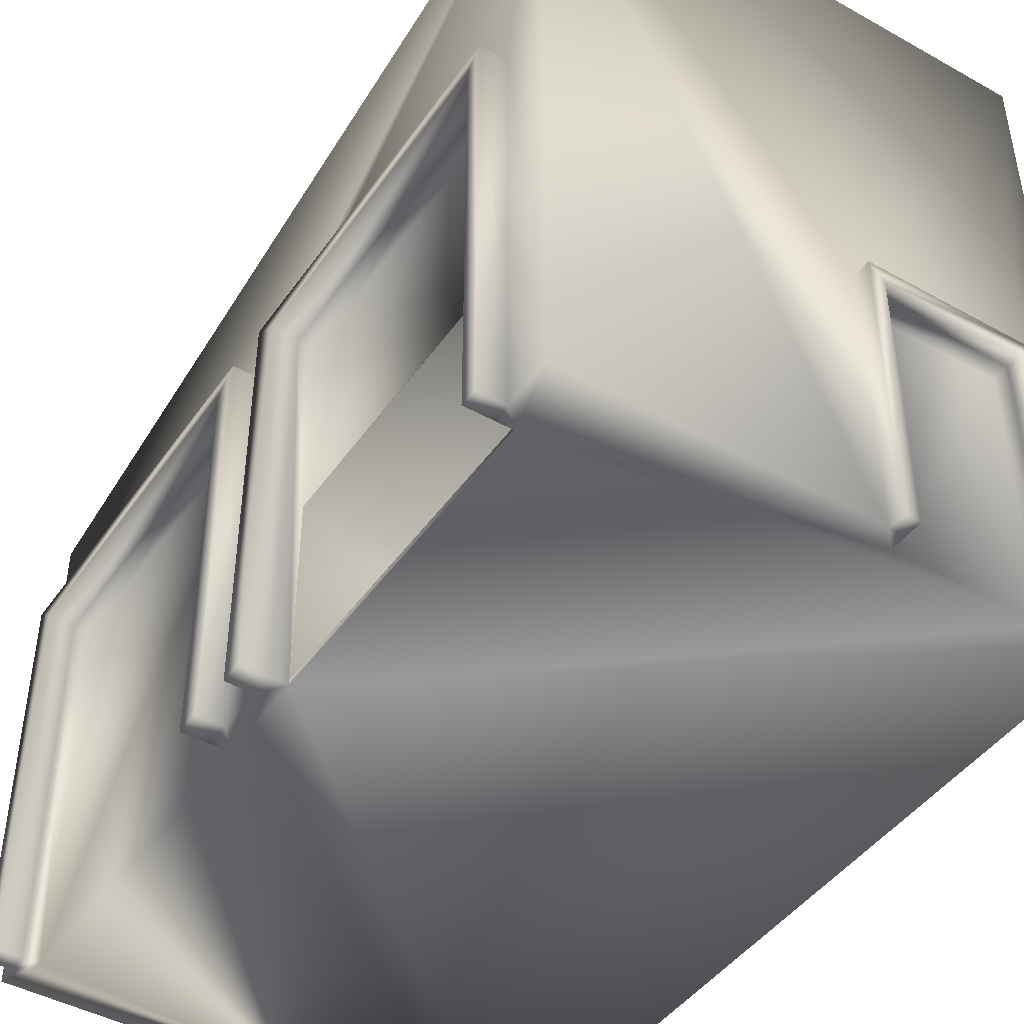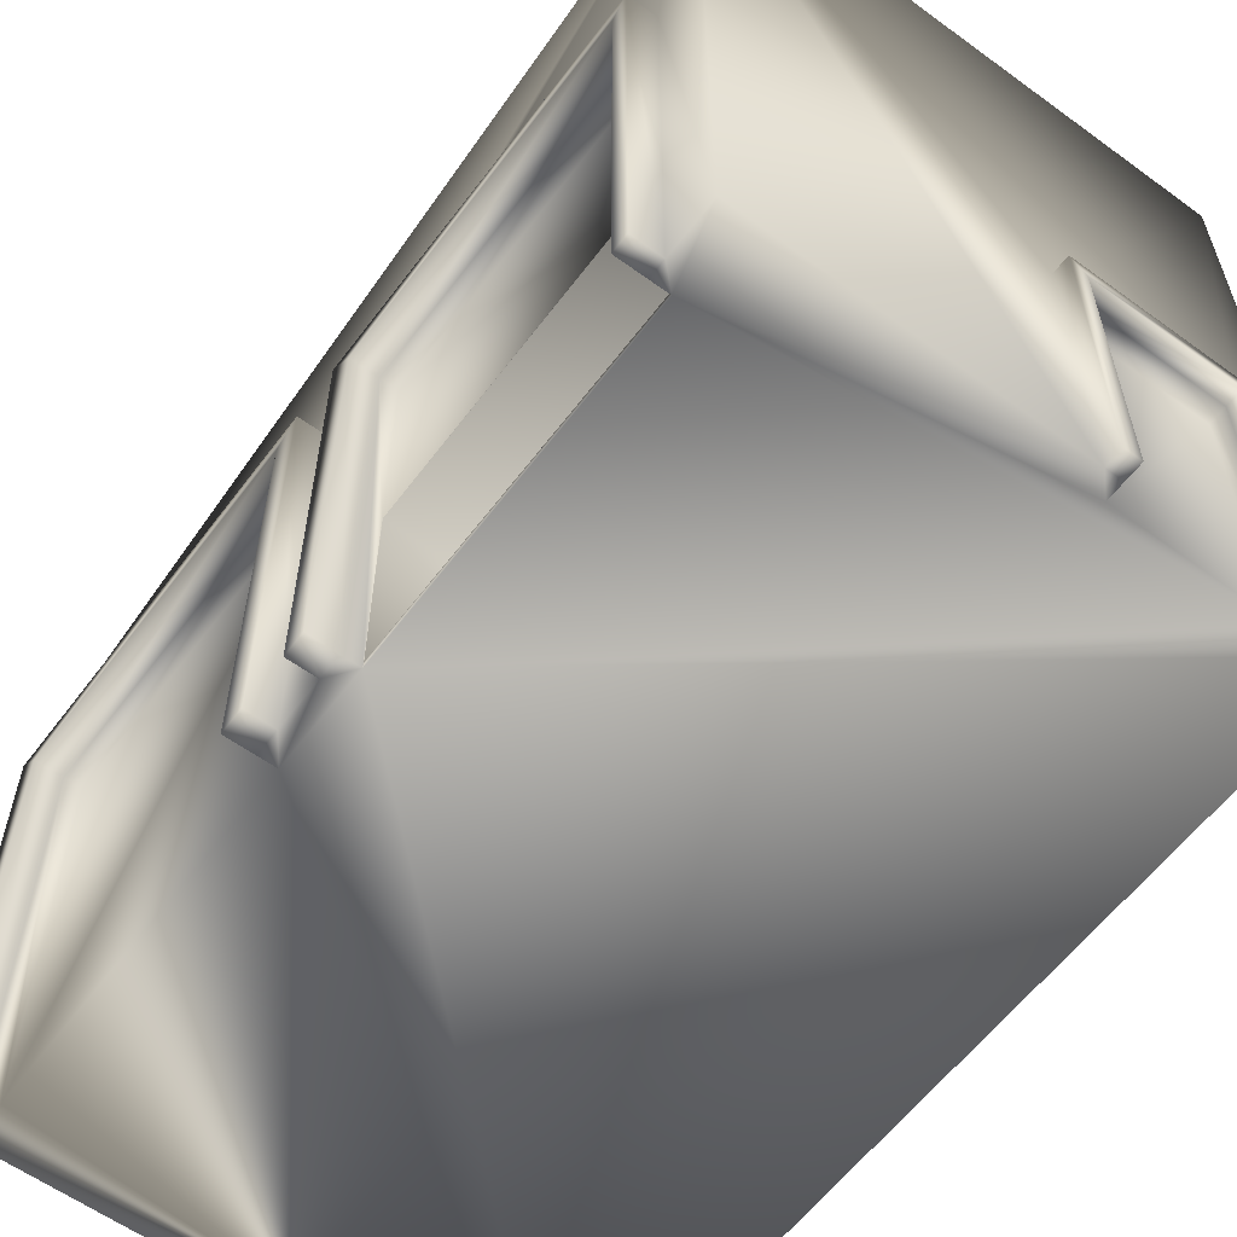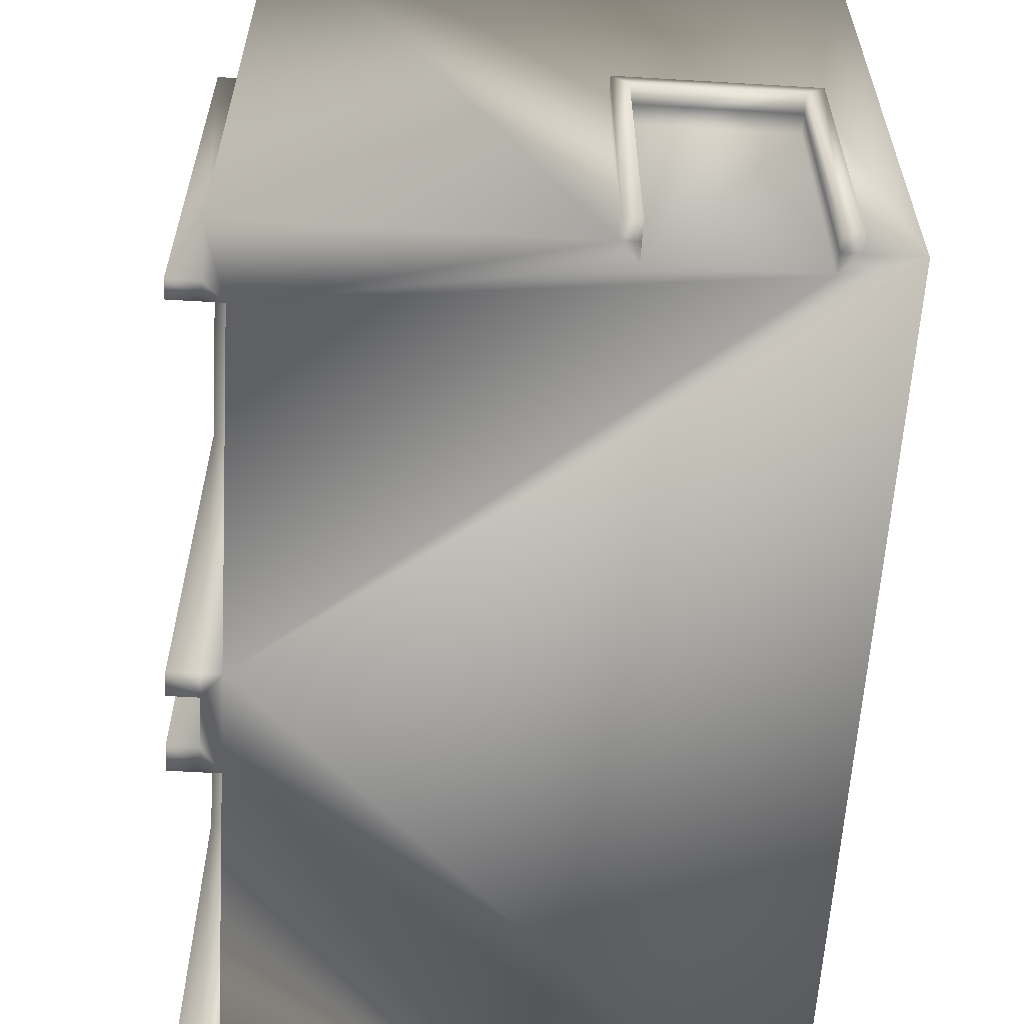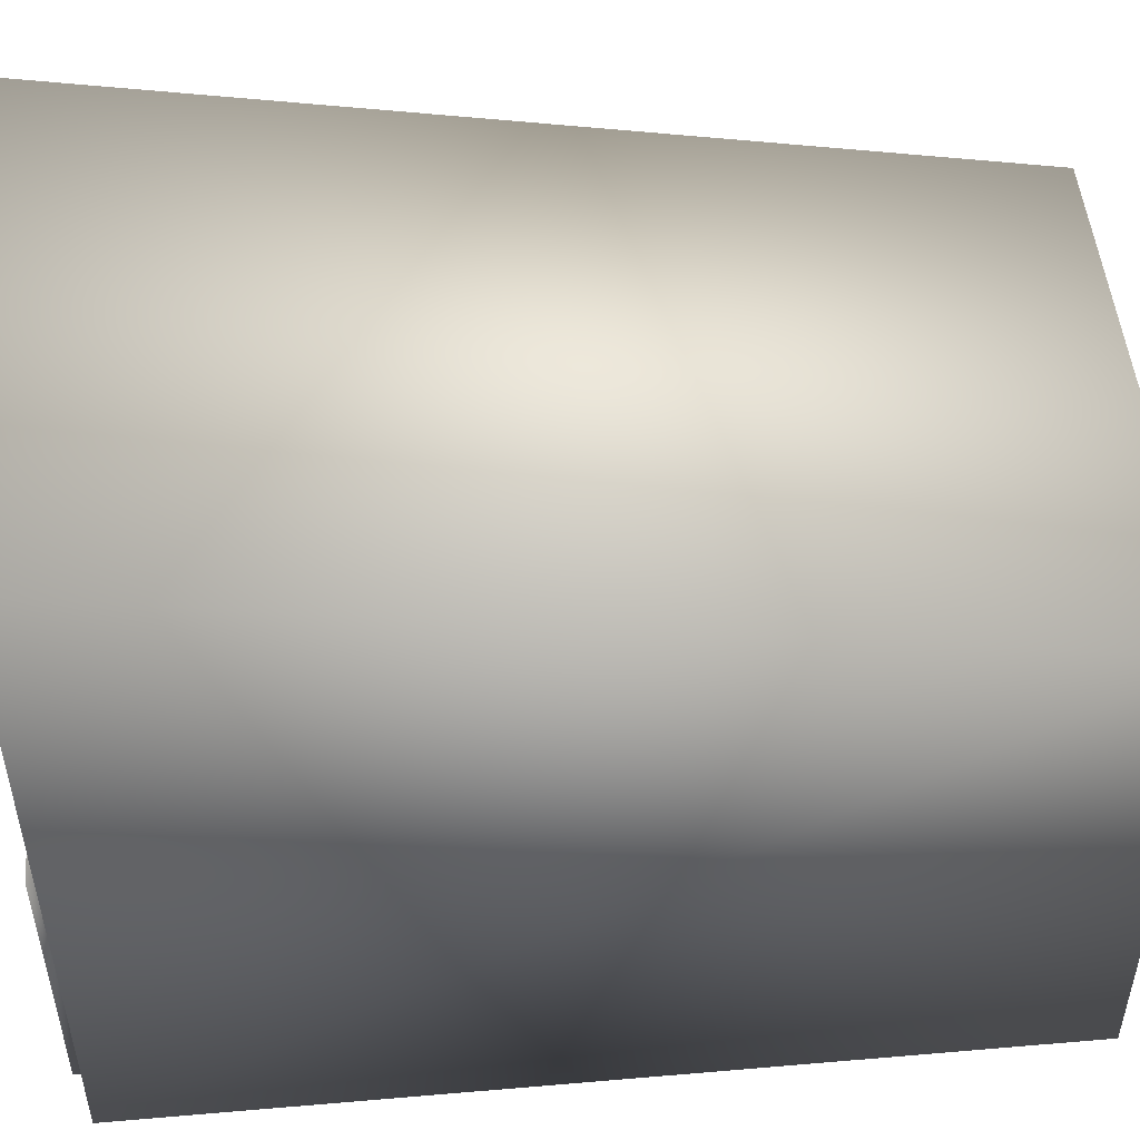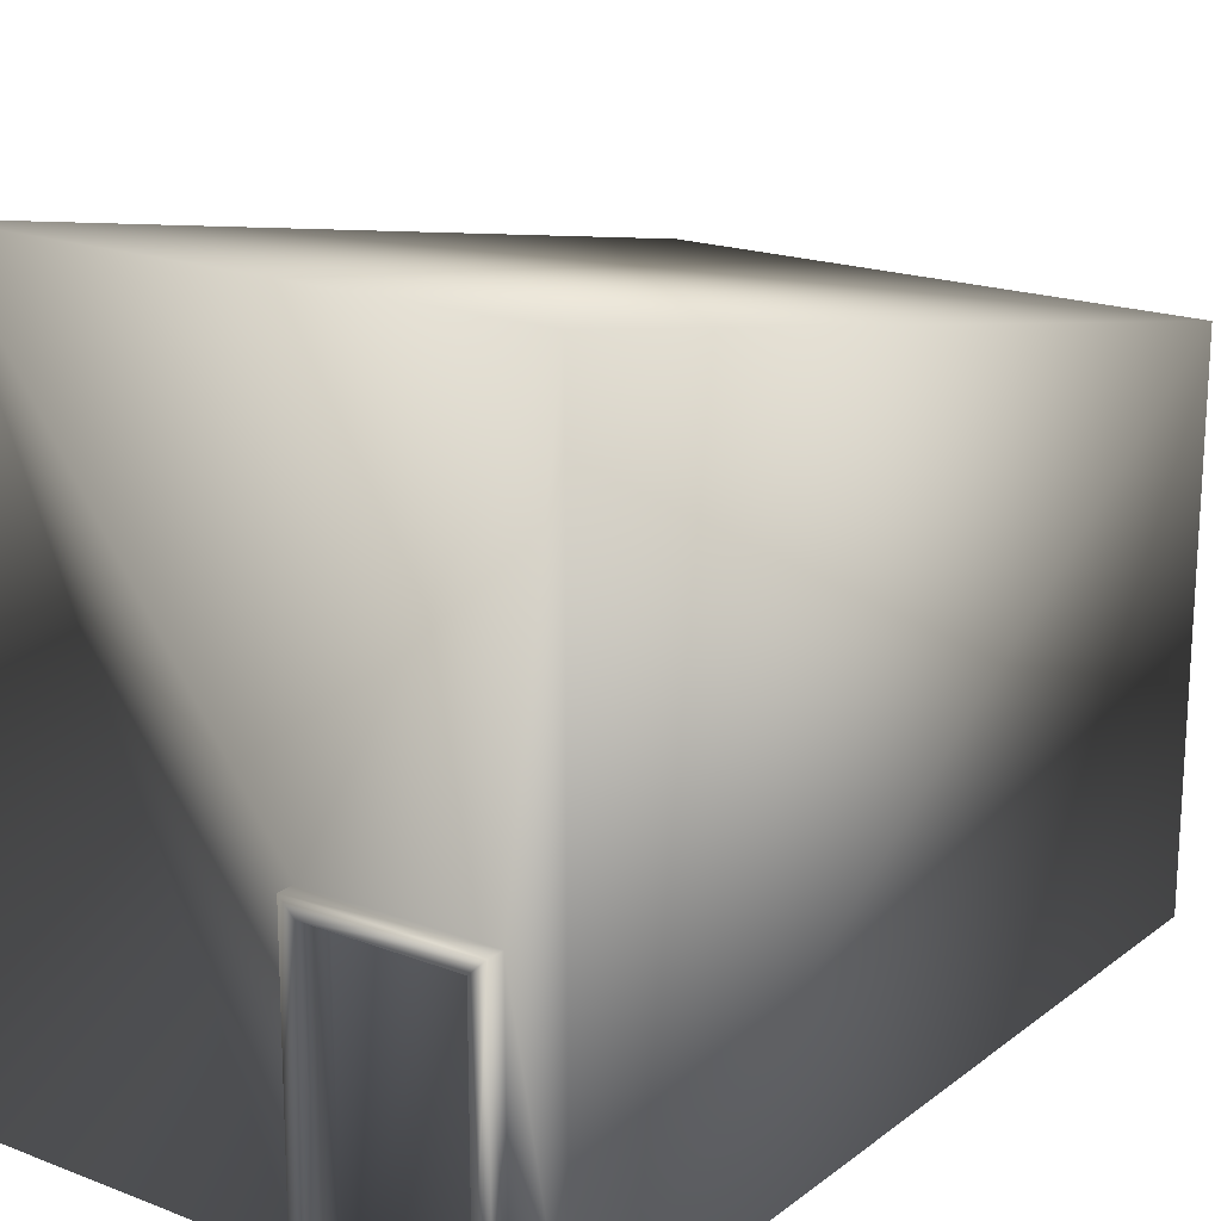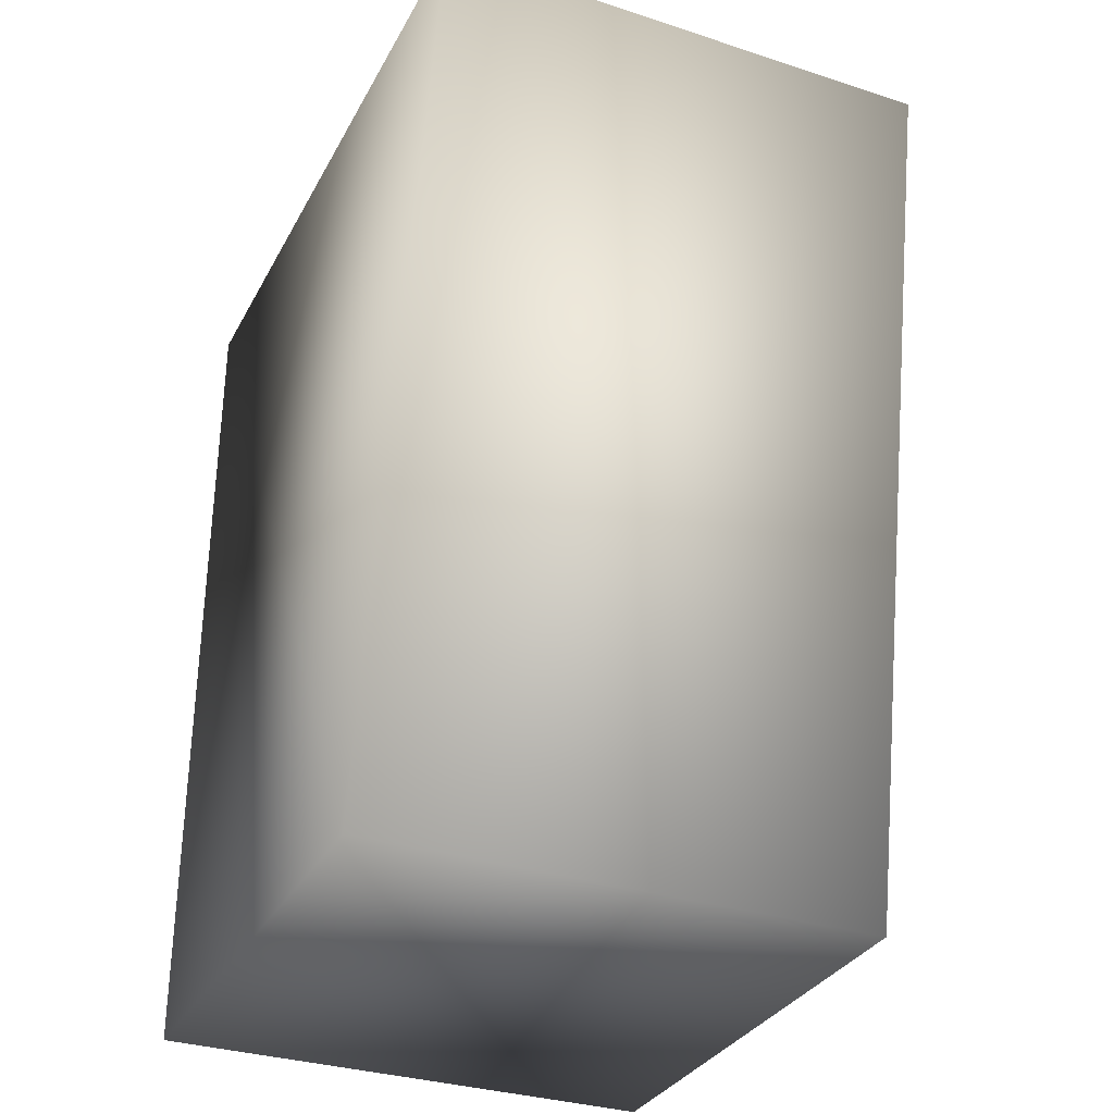
<metadata>
{"format":"obj","ext":"obj","renderer":"f3d","projection":"perspective","resolution":1024,"background":"white","views":[{"elev":-44.9,"azim":-32.9,"up":"+Y"},{"elev":-59.4,"azim":-36.8,"up":"+Y"},{"elev":-60.1,"azim":-3.5,"up":"+Y"},{"elev":49.9,"azim":84.6,"up":"+Y"},{"elev":19.0,"azim":35.8,"up":"+Y"},{"elev":-32.2,"azim":155.6,"up":"+Z"}]}
</metadata>
<code>
v  -99.19 312.3 258.8
v  137 312.3 258.8
v  137 236.2 -134.9
v  -99.19 236.2 -134.9
v  137 0 258.8
v  137 0 -134.9
v  -99.19 0 -134.9
v  -91.32 0 -115.7
v  -91.32 0 39.76
v  -91.32 177.2 39.76
v  -91.32 177.2 -115.7
v  26.79 2.888 83.22
v  26.79 2.888 228.4
v  26.79 88.19 228.4
v  26.79 88.19 83.22
v  -99.19 177.2 -115.7
v  -99.19 0 -115.7
v  -99.19 0 39.76
v  -99.19 177.2 39.76
v  -99.19 0 228.8
v  -99.19 177.2 228.8
v  -91.32 88.58 228.8
v  -91.32 0 228.8
v  -99.19 177.2 82.83
v  -91.32 177.2 82.83
v  -91.32 177.2 228.8
v  -91.32 88.58 82.83
v  -99.19 0 236.3
v  -99.19 0 258.8
v  -99.19 0 50.87
v  -91.32 0 82.83
v  -99.19 0 82.83
v  -99.19 0 72.4
v  -99.19 0 -125.3
v  -111.6 0 236.3
v  -111.6 0 228.8
v  -99.19 184.5 236.2
v  -111.6 184.5 236.2
v  -99.19 184.5 72.51
v  -111.6 184.5 72.51
v  -111.6 0 72.4
v  -111.6 0 82.83
v  -111.6 177.2 82.83
v  -111.6 177.2 228.8
v  -111.6 0 50.87
v  -111.6 0 39.76
v  -99.19 184.5 50.93
v  -111.6 184.5 50.93
v  -99.19 184.5 -125.2
v  -111.6 184.5 -125.2
v  -111.6 0 -125.3
v  -111.6 0 -115.7
v  -111.6 177.2 -115.7
v  -111.6 177.2 39.76
v  43.13 0 251
v  107.5 0 251
v  107.5 122.1 251
v  43.13 122.1 251
v  107.5 0 266.7
v  115.1 0 266.7
v  114.8 129 266.7
v  107.5 122.1 266.7
v  43.13 0 258.8
v  35.8 0 258.8
v  36.44 129 258.8
v  35.8 0 266.7
v  43.13 0 266.7
v  43.13 122.1 266.7
v  36.44 129 266.7
v  43.13 122.1 258.8
v  107.5 122.1 258.8
v  107.5 0 258.8
v  115.1 0 258.8
v  114.8 129 258.8
v  -91.32 2.888 228.4
v  -91.32 2.888 83.22
v  -91.32 88.19 228.4
v  -91.32 88.19 83.22
o Box001
g Box001
f 1 2 3 4
f 5 6 3 2
f 6 7 4 3
f 8 9 10 11
f 12 13 14 15
f 16 17 8 11
f 18 19 10 9
f 19 16 11 10
f 20 21 22 23
f 21 24 25 26
f 24 27 25
f 20 23 28
f 23 29 28
f 30 18 9
f 31 32 33
f 33 30 9 31
f 8 17 34
f 8 34 7
f 6 9 8 7
f 20 28 35 36
f 28 37 38 35
f 37 39 40 38
f 39 33 41 40
f 33 32 42 41
f 32 24 43 42
f 24 21 44 43
f 21 20 36 44
f 18 30 45 46
f 30 47 48 45
f 47 49 50 48
f 49 34 51 50
f 34 17 52 51
f 17 16 53 52
f 16 19 54 53
f 19 18 46 54
f 4 7 34 49
f 37 28 29 1
f 4 49 47
f 40 41 42 43
f 50 51 52 53
f 44 36 35 38
f 43 44 38 40
f 54 46 45 48
f 53 54 48 50
f 39 37 1
f 47 39 1 4
f 55 56 57 58
f 59 60 61 62
f 55 63 64
f 1 29 64 65
f 66 67 68 69
f 68 62 61 69
f 63 70 68 67
f 70 71 62 68
f 71 72 59 62
f 72 73 60 59
f 73 74 61 60
f 74 65 69 61
f 65 64 66 69
f 64 63 67 66
f 72 71 57 56
f 71 70 58 57
f 70 63 55 58
f 73 72 56
f 64 29 23 55
f 56 5 73
f 56 55 23 31
f 31 5 56
f 31 9 6 5
f 39 47 30 33
f 74 73 5 2
f 65 74 2 1
f 22 26 25 27
f 31 23 75 76
f 23 22 77 75
f 22 27 78 77
f 27 31 76 78
f 76 75 13 12
f 75 77 14 13
f 77 78 15 14
f 78 76 12 15
f 24 32 31 27
f 21 26 22

</code>
